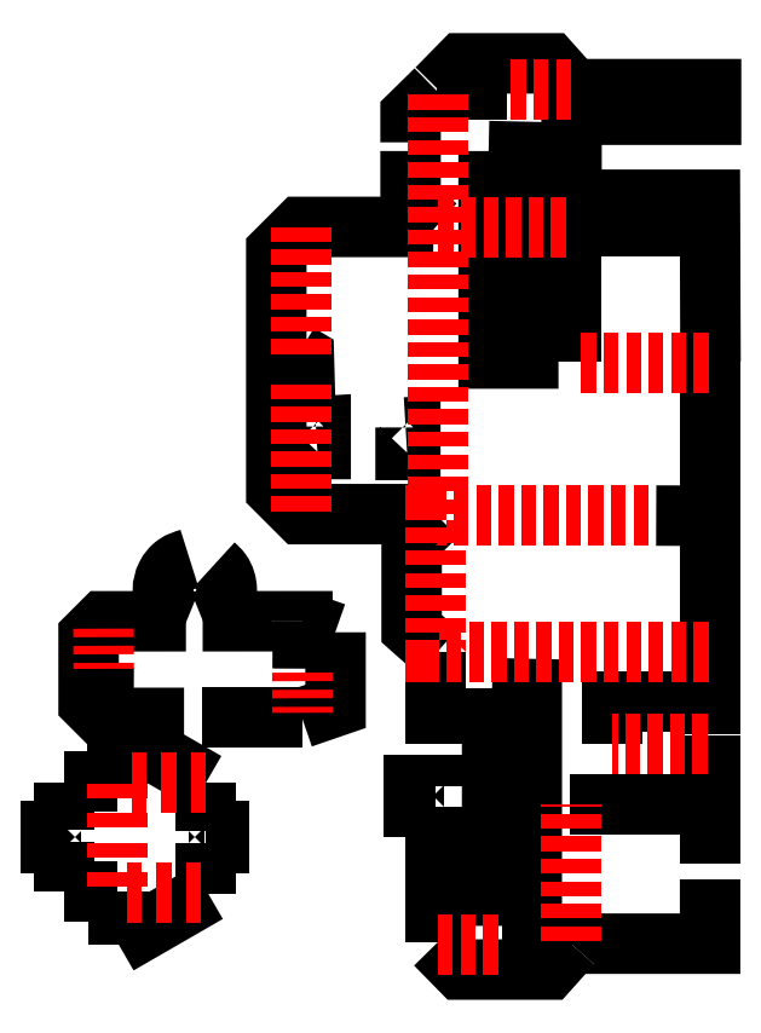
<metadata>
{"format":"dxf","ext":"dxf","renderer":"ezdxf+matplotlib","layout":"modelspace","background":"white","min_lineweight":24,"dpi":150}
</metadata>
<code>
0
SECTION
2
ENTITIES
0
LWPOLYLINE
8
cut
90
7
70
0
10
7.943
20
7.288
30
0
10
7.936
20
9.166
30
0
10
6.335
20
9.166
30
0
10
6.335
20
10.15
30
0
10
7.949
20
10.15
30
0
10
7.949
20
10.45
30
0
10
6.363
20
10.45
30
0
0
LWPOLYLINE
8
cut
90
3
70
0
10
4.472
20
9.83
30
0
10
4.472
20
10.15
30
0
10
4.764
20
10.44
30
0
0
LWPOLYLINE
8
cut
90
3
70
0
10
4.772
20
8.86
30
0
10
4.472
20
9.127
30
0
10
4.472
20
9.73
30
0
0
LWPOLYLINE
8
cut
90
4
70
0
10
4.784
20
3.936
30
0
10
4.484
20
4.203
30
0
10
4.484
20
5.228
30
0
10
4.776
20
5.514
30
0
0
LWPOLYLINE
8
cut
90
3
70
0
10
7.938
20
1.486
30
0
10
7.938
20
2.165
30
0
10
6.321
20
2.165
30
0
0
LWPOLYLINE
8
cut
90
4
70
0
10
6.335
20
0.5504
30
0
10
6.34
20
0.5562
30
0
10
7.938
20
0.5562
30
0
10
7.938
20
1.301
30
0
0
LWPOLYLINE
8
cut
90
4
70
0
10
4.762
20
0.5481
30
0
10
5.048
20
0.2568
30
0
10
6.073
20
0.2568
30
0
10
6.335
20
0.5504
30
0
0
LWPOLYLINE
8
cut
90
4
70
0
10
4.78
20
10.45
30
0
10
5.066
20
10.74
30
0
10
6.09
20
10.74
30
0
10
6.352
20
10.45
30
0
0
LWPOLYLINE
8
cut
90
2
70
0
10
4.757
20
2.872
30
0
10
4.757
20
3.938
30
0
0
LWPOLYLINE
8
cut
90
2
70
0
10
4.757
20
2.385
30
0
10
4.757
20
2.738
30
0
0
LWPOLYLINE
8
cut
90
2
70
0
10
4.757
20
0.5716
30
0
10
4.757
20
2.141
30
0
0
LWPOLYLINE
8
cut
90
2
70
0
10
7.936
20
2.98
30
0
10
7.936
20
7.294
30
0
0
LWPOLYLINE
8
cut
90
2
70
0
10
7.936
20
2.165
30
0
10
7.936
20
2.968
30
0
0
LWPOLYLINE
8
cut
90
6
70
0
10
4.735
20
8.852
30
0
10
3.198
20
8.852
30
0
10
2.918
20
8.572
30
0
10
2.918
20
5.807
30
0
10
3.198
20
5.528
30
0
10
4.755
20
5.528
30
0
0
LWPOLYLINE
8
cut
90
3
70
0
10
7.92
20
8.854
30
0
10
6.327
20
8.854
30
0
10
6.327
20
7.288
30
0
0
LWPOLYLINE
8
cut
90
4
70
1
10
5.375
20
9.73
30
0
10
5.834
20
9.719
30
0
10
5.834
20
7.329
30
0
10
5.375
20
7.329
30
0
0
LWPOLYLINE
8
cut
90
4
70
1
10
5.416
20
3.513
30
0
10
5.875
20
3.503
30
0
10
5.875
20
1.112
30
0
10
5.416
20
1.112
30
0
0
LWPOLYLINE
8
cut
90
2
70
0
10
6.341
20
0.554
30
0
10
5.537
20
0.554
30
0
0
LWPOLYLINE
8
cut
90
2
70
0
10
4.777
20
10.45
30
0
10
5.58
20
10.45
30
0
0
LWPOLYLINE
8
cut
90
2
70
0
10
5.808
20
10.44
30
0
10
5.635
20
10.44
30
0
0
LWPOLYLINE
8
cut
90
2
70
0
10
6.068
20
10.44
30
0
10
5.895
20
10.44
30
0
0
LWPOLYLINE
8
cut
90
2
70
0
10
6.328
20
10.44
30
0
10
6.155
20
10.44
30
0
0
LWPOLYLINE
8
cut
90
4
70
1
10
3.176
20
7.381
30
0
10
3.238
20
7.345
30
0
10
3.247
20
7.017
30
0
10
3.165
20
7.006
30
0
0
LWPOLYLINE
8
cut
90
4
70
0
10
4.758
20
2.391
30
0
10
4.516
20
2.391
30
0
10
4.516
20
2.139
30
0
10
4.758
20
2.139
30
0
0
LWPOLYLINE
8
cut
90
3
70
0
10
6.806
20
2.87
30
0
10
6.806
20
3.359
30
0
10
7.944
20
3.359
30
0
0
LWPOLYLINE
8
cut
90
6
70
0
10
1.851
20
3.169
30
0
10
0.9204
20
3.169
30
0
10
0.7466
20
3.343
30
0
10
0.7466
20
4.12
30
0
10
0.914
20
4.288
30
0
10
1.873
20
4.288
30
0
0
LWPOLYLINE
8
cut
90
3
70
0
10
3.218
20
3.173
30
0
10
3.218
20
3.169
30
0
10
2.058
20
3.169
30
0
0
LWPOLYLINE
8
cut
90
4
70
0
10
2.066
20
4.288
30
0
10
3.22
20
4.288
30
0
10
3.22
20
4.288
30
0
10
3.22
20
4.285
30
0
0
LWPOLYLINE
8
cut
90
2
70
0
10
3.221
20
4.287
30
0
10
3.598
20
4.154
30
0
0
LWPOLYLINE
8
cut
90
3
70
0
10
3.216
20
3.169
30
0
10
3.604
20
3.303
30
0
10
3.604
20
4.16
30
0
0
LWPOLYLINE
8
cut
90
2
70
0
10
0.9212
20
3.748
30
0
10
0.919
20
3.169
30
0
0
LWPOLYLINE
8
cut
90
2
70
0
10
3.226
20
4.281
30
0
10
3.223
20
3.741
30
0
0
LWPOLYLINE
8
cut
90
2
70
0
10
3.249
20
4.286
30
0
10
3.246
20
3.745
30
0
0
SPLINE
8
cut
70
0
71
3
72
13
73
9
74
7
40
0
40
0
40
0
40
0
40
0.1132
40
0.2251
40
0.3383
40
0.5002
40
0.6585
40
0.8204
40
0.8204
40
0.8204
40
0.8204
10
2.2
20
4.942
30
0
10
2.228
20
4.916
30
0
10
2.284
20
4.865
30
0
10
2.333
20
4.761
30
0
10
2.354
20
4.632
30
0
10
2.321
20
4.487
30
0
10
2.22
20
4.352
30
0
10
2.12
20
4.312
30
0
10
2.069
20
4.291
30
0
11
2.2
21
4.942
31
0
11
2.278
21
4.861
31
0
11
2.328
21
4.76
31
0
11
2.345
21
4.648
31
0
11
2.31
21
4.49
31
0
11
2.213
21
4.365
31
0
11
2.069
21
4.291
31
0
0
SPLINE
8
cut
70
0
71
3
72
13
73
9
74
7
40
0
40
0
40
0
40
0
40
0.1613
40
0.3191
40
0.4805
40
0.6532
40
0.8217
40
0.9945
40
0.9945
40
0.9945
40
0.9945
10
1.881
20
4.291
30
0
10
1.83
20
4.312
30
0
10
1.73
20
4.353
30
0
10
1.631
20
4.488
30
0
10
1.593
20
4.652
30
0
10
1.634
20
4.82
30
0
10
1.748
20
4.96
30
0
10
1.859
20
4.995
30
0
10
1.915
20
5.013
30
0
11
1.881
21
4.291
31
0
11
1.738
21
4.366
31
0
11
1.642
21
4.491
31
0
11
1.607
21
4.648
31
0
11
1.647
21
4.816
31
0
11
1.756
21
4.945
31
0
11
1.915
21
5.013
31
0
0
SPLINE
8
cut
70
0
71
3
72
10
73
6
74
4
40
0
40
0
40
0
40
0
40
0.03746
40
0.06096
40
0.06909
40
0.06909
40
0.06909
40
0.06909
10
0.9209
20
3.806
30
0
10
0.9209
20
3.794
30
0
10
0.921
20
3.773
30
0
10
0.9211
20
3.75
30
0
10
0.9211
20
3.74
30
0
10
0.9211
20
3.737
30
0
11
0.9209
21
3.806
31
0
11
0.921
21
3.769
31
0
11
0.9211
21
3.745
31
0
11
0.9211
21
3.737
31
0
0
SPLINE
8
cut
70
0
71
3
72
10
73
6
74
4
40
0
40
0
40
0
40
0
40
0.0349
40
0.0679
40
0.09887
40
0.09887
40
0.09887
40
0.09887
10
0.9202
20
4.004
30
0
10
0.9203
20
3.992
30
0
10
0.9204
20
3.97
30
0
10
0.9205
20
3.937
30
0
10
0.9205
20
3.915
30
0
10
0.9206
20
3.905
30
0
11
0.9202
21
4.004
31
0
11
0.9204
21
3.969
31
0
11
0.9205
21
3.936
31
0
11
0.9206
21
3.905
31
0
0
SPLINE
8
cut
70
0
71
3
72
10
73
6
74
4
40
0
40
0
40
0
40
0
40
0.03375
40
0.06675
40
0.09893
40
0.09893
40
0.09893
40
0.09893
10
0.9196
20
4.202
30
0
10
0.9196
20
4.191
30
0
10
0.9197
20
4.168
30
0
10
0.9198
20
4.135
30
0
10
0.9199
20
4.114
30
0
10
0.9199
20
4.103
30
0
11
0.9196
21
4.202
31
0
11
0.9197
21
4.168
31
0
11
0.9198
21
4.135
31
0
11
0.9199
21
4.103
31
0
0
SPLINE
8
cut
70
0
71
3
72
10
73
6
74
4
40
0
40
0
40
0
40
0
40
0.03746
40
0.06096
40
0.06909
40
0.06909
40
0.06909
40
0.06909
10
3.221
20
3.297
30
0
10
3.221
20
3.285
30
0
10
3.222
20
3.265
30
0
10
3.222
20
3.242
30
0
10
3.222
20
3.231
30
0
10
3.222
20
3.228
30
0
11
3.221
21
3.297
31
0
11
3.222
21
3.26
31
0
11
3.222
21
3.236
31
0
11
3.222
21
3.228
31
0
0
SPLINE
8
cut
70
0
71
3
72
10
73
6
74
4
40
0
40
0
40
0
40
0
40
0.0349
40
0.0679
40
0.09887
40
0.09887
40
0.09887
40
0.09887
10
3.221
20
3.495
30
0
10
3.221
20
3.484
30
0
10
3.221
20
3.461
30
0
10
3.221
20
3.428
30
0
10
3.221
20
3.407
30
0
10
3.221
20
3.396
30
0
11
3.221
21
3.495
31
0
11
3.221
21
3.46
31
0
11
3.221
21
3.427
31
0
11
3.221
21
3.396
31
0
0
LWPOLYLINE
8
cut
90
1
70
1
10
2.345
20
4.648
30
0
0
LWPOLYLINE
8
cut
90
2
70
0
10
7.314
20
5.511
30
0
10
7.931
20
5.509
30
0
0
LWPOLYLINE
8
cut
90
2
70
0
10
1.083
20
2.429
30
0
10
0.4584
20
2.429
30
0
0
LWPOLYLINE
8
cut
90
2
70
0
10
1.085
20
1.163
30
0
10
0.4602
20
1.163
30
0
0
LWPOLYLINE
8
cut
90
2
70
0
10
1.085
20
2.411
30
0
10
1.085
20
3.035
30
0
0
LWPOLYLINE
8
cut
90
2
70
0
10
1.089
20
0.5422
30
0
10
1.089
20
1.167
30
0
0
LWPOLYLINE
8
cut
90
2
70
0
10
0.4672
20
1.73
30
0
10
0.4672
20
1.167
30
0
0
LWPOLYLINE
8
cut
90
2
70
0
10
0.4672
20
2.425
30
0
10
0.4672
20
1.874
30
0
0
LWPOLYLINE
8
cut
90
2
70
0
10
1.093
20
0.5492
30
0
10
2.125
20
1.145
30
0
0
LWPOLYLINE
8
cut
90
2
70
0
10
2.108
20
2.425
30
0
10
1.082
20
3.017
30
0
0
LWPOLYLINE
8
cut
90
2
70
0
10
2.106
20
1.724
30
0
10
2.106
20
1.137
30
0
0
LWPOLYLINE
8
cut
90
2
70
0
10
2.106
20
2.422
30
0
10
2.106
20
1.865
30
0
0
LWPOLYLINE
8
cut
90
4
70
1
10
4.415
20
6.531
30
0
10
4.415
20
6.27
30
0
10
4.469
20
6.27
30
0
10
4.469
20
6.534
30
0
0
LWPOLYLINE
8
cut
90
4
70
1
10
3.377
20
6.542
30
0
10
3.377
20
6.281
30
0
10
3.432
20
6.281
30
0
10
3.432
20
6.545
30
0
0
LWPOLYLINE
8
fold
90
2
70
0
10
6.332
20
2.145
30
0
10
6.332
20
2.167
30
0
0
LWPOLYLINE
8
fold
90
2
70
0
10
6.332
20
1.885
30
0
10
6.332
20
2.059
30
0
0
LWPOLYLINE
8
fold
90
2
70
0
10
6.332
20
1.626
30
0
10
6.332
20
1.799
30
0
0
LWPOLYLINE
8
fold
90
2
70
0
10
6.332
20
1.366
30
0
10
6.332
20
1.539
30
0
0
LWPOLYLINE
8
fold
90
2
70
0
10
6.332
20
1.106
30
0
10
6.332
20
1.279
30
0
0
LWPOLYLINE
8
fold
90
2
70
0
10
6.332
20
0.8457
30
0
10
6.332
20
1.019
30
0
0
LWPOLYLINE
8
fold
90
2
70
0
10
6.332
20
0.5857
30
0
10
6.332
20
0.759
30
0
0
LWPOLYLINE
8
fold
90
2
70
0
10
5.309
20
0.5488
30
0
10
5.482
20
0.5488
30
0
0
LWPOLYLINE
8
fold
90
2
70
0
10
5.049
20
0.5488
30
0
10
5.222
20
0.5488
30
0
0
LWPOLYLINE
8
fold
90
2
70
0
10
4.789
20
0.5488
30
0
10
4.962
20
0.5488
30
0
0
LWPOLYLINE
8
fold
90
2
70
0
10
7.052
20
5.508
30
0
10
7.225
20
5.508
30
0
0
LWPOLYLINE
8
fold
90
2
70
0
10
6.792
20
5.508
30
0
10
6.965
20
5.508
30
0
0
LWPOLYLINE
8
fold
90
2
70
0
10
6.532
20
5.508
30
0
10
6.705
20
5.508
30
0
0
LWPOLYLINE
8
fold
90
2
70
0
10
6.272
20
5.508
30
0
10
6.445
20
5.508
30
0
0
LWPOLYLINE
8
fold
90
2
70
0
10
6.012
20
5.508
30
0
10
6.185
20
5.508
30
0
0
LWPOLYLINE
8
fold
90
2
70
0
10
5.752
20
5.508
30
0
10
5.925
20
5.508
30
0
0
LWPOLYLINE
8
fold
90
2
70
0
10
5.492
20
5.508
30
0
10
5.665
20
5.508
30
0
0
LWPOLYLINE
8
fold
90
2
70
0
10
5.232
20
5.508
30
0
10
5.405
20
5.508
30
0
0
LWPOLYLINE
8
fold
90
2
70
0
10
4.972
20
5.508
30
0
10
5.146
20
5.508
30
0
0
LWPOLYLINE
8
fold
90
3
70
0
10
4.765
20
5.455
30
0
10
4.765
20
5.508
30
0
10
4.886
20
5.508
30
0
0
LWPOLYLINE
8
fold
90
2
70
0
10
4.765
20
5.195
30
0
10
4.765
20
5.368
30
0
0
LWPOLYLINE
8
fold
90
2
70
0
10
4.765
20
4.935
30
0
10
4.765
20
5.108
30
0
0
LWPOLYLINE
8
fold
90
2
70
0
10
4.765
20
4.675
30
0
10
4.765
20
4.848
30
0
0
LWPOLYLINE
8
fold
90
2
70
0
10
4.765
20
4.415
30
0
10
4.765
20
4.588
30
0
0
LWPOLYLINE
8
fold
90
2
70
0
10
4.765
20
4.155
30
0
10
4.765
20
4.328
30
0
0
LWPOLYLINE
8
fold
90
3
70
0
10
4.8
20
3.93
30
0
10
4.765
20
3.93
30
0
10
4.765
20
4.068
30
0
0
LWPOLYLINE
8
fold
90
2
70
0
10
5.06
20
3.93
30
0
10
4.887
20
3.93
30
0
0
LWPOLYLINE
8
fold
90
2
70
0
10
5.32
20
3.93
30
0
10
5.147
20
3.93
30
0
0
LWPOLYLINE
8
fold
90
2
70
0
10
5.58
20
3.93
30
0
10
5.407
20
3.93
30
0
0
LWPOLYLINE
8
fold
90
2
70
0
10
5.84
20
3.93
30
0
10
5.667
20
3.93
30
0
0
LWPOLYLINE
8
fold
90
2
70
0
10
6.1
20
3.93
30
0
10
5.927
20
3.93
30
0
0
LWPOLYLINE
8
fold
90
2
70
0
10
6.36
20
3.93
30
0
10
6.187
20
3.93
30
0
0
LWPOLYLINE
8
fold
90
2
70
0
10
6.62
20
3.93
30
0
10
6.447
20
3.93
30
0
0
LWPOLYLINE
8
fold
90
2
70
0
10
6.88
20
3.93
30
0
10
6.707
20
3.93
30
0
0
LWPOLYLINE
8
fold
90
2
70
0
10
7.14
20
3.93
30
0
10
6.966
20
3.93
30
0
0
LWPOLYLINE
8
fold
90
2
70
0
10
7.4
20
3.93
30
0
10
7.226
20
3.93
30
0
0
LWPOLYLINE
8
fold
90
2
70
0
10
7.66
20
3.93
30
0
10
7.486
20
3.93
30
0
0
LWPOLYLINE
8
fold
90
2
70
0
10
7.919
20
3.93
30
0
10
7.746
20
3.93
30
0
0
LWPOLYLINE
8
fold
90
2
70
0
10
4.795
20
10.21
30
0
10
4.795
20
10.38
30
0
0
LWPOLYLINE
8
fold
90
2
70
0
10
4.795
20
9.946
30
0
10
4.795
20
10.12
30
0
0
LWPOLYLINE
8
fold
90
2
70
0
10
4.795
20
9.686
30
0
10
4.795
20
9.86
30
0
0
LWPOLYLINE
8
fold
90
2
70
0
10
4.795
20
9.426
30
0
10
4.795
20
9.6
30
0
0
LWPOLYLINE
8
fold
90
2
70
0
10
4.795
20
9.167
30
0
10
4.795
20
9.34
30
0
0
LWPOLYLINE
8
fold
90
2
70
0
10
4.795
20
8.907
30
0
10
4.795
20
9.08
30
0
0
LWPOLYLINE
8
fold
90
2
70
0
10
4.795
20
8.647
30
0
10
4.795
20
8.82
30
0
0
LWPOLYLINE
8
fold
90
2
70
0
10
4.795
20
8.387
30
0
10
4.795
20
8.56
30
0
0
LWPOLYLINE
8
fold
90
2
70
0
10
4.795
20
8.127
30
0
10
4.795
20
8.3
30
0
0
LWPOLYLINE
8
fold
90
2
70
0
10
4.795
20
7.867
30
0
10
4.795
20
8.04
30
0
0
LWPOLYLINE
8
fold
90
2
70
0
10
4.795
20
7.607
30
0
10
4.795
20
7.78
30
0
0
LWPOLYLINE
8
fold
90
2
70
0
10
4.795
20
7.347
30
0
10
4.795
20
7.52
30
0
0
LWPOLYLINE
8
fold
90
2
70
0
10
4.795
20
7.087
30
0
10
4.795
20
7.26
30
0
0
LWPOLYLINE
8
fold
90
2
70
0
10
4.795
20
6.827
30
0
10
4.795
20
7.001
30
0
0
LWPOLYLINE
8
fold
90
2
70
0
10
4.795
20
6.567
30
0
10
4.795
20
6.741
30
0
0
LWPOLYLINE
8
fold
90
2
70
0
10
4.795
20
6.307
30
0
10
4.795
20
6.481
30
0
0
LWPOLYLINE
8
fold
90
2
70
0
10
4.795
20
6.047
30
0
10
4.795
20
6.221
30
0
0
LWPOLYLINE
8
fold
90
2
70
0
10
4.795
20
5.787
30
0
10
4.795
20
5.961
30
0
0
LWPOLYLINE
8
fold
90
2
70
0
10
4.795
20
5.528
30
0
10
4.795
20
5.701
30
0
0
LWPOLYLINE
8
fold
90
2
70
0
10
6.095
20
8.852
30
0
10
6.268
20
8.852
30
0
0
LWPOLYLINE
8
fold
90
2
70
0
10
5.835
20
8.852
30
0
10
6.008
20
8.852
30
0
0
LWPOLYLINE
8
fold
90
2
70
0
10
5.575
20
8.852
30
0
10
5.748
20
8.852
30
0
0
LWPOLYLINE
8
fold
90
2
70
0
10
5.315
20
8.852
30
0
10
5.488
20
8.852
30
0
0
LWPOLYLINE
8
fold
90
2
70
0
10
5.055
20
8.852
30
0
10
5.228
20
8.852
30
0
0
LWPOLYLINE
8
fold
90
2
70
0
10
4.795
20
8.852
30
0
10
4.968
20
8.852
30
0
0
LWPOLYLINE
8
fold
90
2
70
0
10
6.62
20
7.284
30
0
10
6.447
20
7.284
30
0
0
LWPOLYLINE
8
fold
90
2
70
0
10
6.88
20
7.284
30
0
10
6.707
20
7.284
30
0
0
LWPOLYLINE
8
fold
90
2
70
0
10
7.14
20
7.284
30
0
10
6.966
20
7.284
30
0
0
LWPOLYLINE
8
fold
90
2
70
0
10
7.4
20
7.284
30
0
10
7.226
20
7.284
30
0
0
LWPOLYLINE
8
fold
90
2
70
0
10
7.66
20
7.284
30
0
10
7.486
20
7.284
30
0
0
LWPOLYLINE
8
fold
90
2
70
0
10
7.919
20
7.284
30
0
10
7.746
20
7.284
30
0
0
LWPOLYLINE
8
fold
90
2
70
0
10
6.868
20
2.867
30
0
10
6.8
20
2.867
30
0
0
LWPOLYLINE
8
fold
90
2
70
0
10
7.128
20
2.867
30
0
10
6.955
20
2.867
30
0
0
LWPOLYLINE
8
fold
90
2
70
0
10
7.388
20
2.867
30
0
10
7.215
20
2.867
30
0
0
LWPOLYLINE
8
fold
90
2
70
0
10
7.648
20
2.867
30
0
10
7.475
20
2.867
30
0
0
LWPOLYLINE
8
fold
90
2
70
0
10
7.908
20
2.867
30
0
10
7.734
20
2.867
30
0
0
LWPOLYLINE
8
fold
90
2
70
0
10
3.208
20
5.732
30
0
10
3.208
20
5.559
30
0
0
LWPOLYLINE
8
fold
90
2
70
0
10
3.208
20
5.992
30
0
10
3.208
20
5.819
30
0
0
LWPOLYLINE
8
fold
90
2
70
0
10
3.208
20
6.252
30
0
10
3.208
20
6.079
30
0
0
LWPOLYLINE
8
fold
90
2
70
0
10
3.208
20
6.512
30
0
10
3.208
20
6.339
30
0
0
LWPOLYLINE
8
fold
90
2
70
0
10
3.208
20
6.772
30
0
10
3.208
20
6.599
30
0
0
LWPOLYLINE
8
fold
90
2
70
0
10
3.208
20
7.032
30
0
10
3.208
20
6.859
30
0
0
LWPOLYLINE
8
fold
90
2
70
0
10
3.208
20
7.552
30
0
10
3.208
20
7.379
30
0
0
LWPOLYLINE
8
fold
90
2
70
0
10
3.208
20
7.812
30
0
10
3.208
20
7.639
30
0
0
LWPOLYLINE
8
fold
90
2
70
0
10
3.208
20
8.072
30
0
10
3.208
20
7.898
30
0
0
LWPOLYLINE
8
fold
90
2
70
0
10
3.208
20
8.332
30
0
10
3.208
20
8.158
30
0
0
LWPOLYLINE
8
fold
90
2
70
0
10
3.208
20
8.592
30
0
10
3.208
20
8.418
30
0
0
LWPOLYLINE
8
fold
90
2
70
0
10
3.208
20
8.852
30
0
10
3.208
20
8.678
30
0
0
LWPOLYLINE
8
fold
90
2
70
0
10
2.101
20
2.419
30
0
10
1.93
20
2.419
30
0
0
LWPOLYLINE
8
fold
90
2
70
0
10
1.759
20
2.419
30
0
10
1.587
20
2.419
30
0
0
LWPOLYLINE
8
fold
90
2
70
0
10
1.416
20
2.419
30
0
10
1.244
20
2.419
30
0
0
LWPOLYLINE
8
fold
90
2
70
0
10
1.081
20
2.411
30
0
10
1.081
20
2.24
30
0
0
LWPOLYLINE
8
fold
90
2
70
0
10
1.081
20
2.069
30
0
10
1.081
20
1.897
30
0
0
LWPOLYLINE
8
fold
90
2
70
0
10
1.081
20
1.726
30
0
10
1.081
20
1.555
30
0
0
LWPOLYLINE
8
fold
90
2
70
0
10
1.081
20
1.383
30
0
10
1.081
20
1.212
30
0
0
LWPOLYLINE
8
fold
90
2
70
0
10
1.191
20
1.151
30
0
10
1.362
20
1.151
30
0
0
LWPOLYLINE
8
fold
90
2
70
0
10
1.534
20
1.151
30
0
10
1.705
20
1.151
30
0
0
LWPOLYLINE
8
fold
90
2
70
0
10
1.876
20
1.151
30
0
10
2.048
20
1.151
30
0
0
LWPOLYLINE
8
fold
90
4
70
0
10
0.4654
20
1.866
30
0
10
0.3131
20
1.866
30
0
10
0.3131
20
1.719
30
0
10
0.4682
20
1.719
30
0
0
SPLINE
8
cut
70
0
71
3
72
10
73
6
74
4
40
0
40
0
40
0
40
0
40
0.03375
40
0.06675
40
0.09893
40
0.09893
40
0.09893
40
0.09893
10
3.22
20
3.693
30
0
10
3.22
20
3.682
30
0
10
3.22
20
3.66
30
0
10
3.22
20
3.627
30
0
10
3.22
20
3.605
30
0
10
3.22
20
3.594
30
0
11
3.22
21
3.693
31
0
11
3.22
21
3.66
31
0
11
3.22
21
3.627
31
0
11
3.22
21
3.594
31
0
0
LWPOLYLINE
8
fold
90
4
70
0
10
2.097
20
1.864
30
0
10
2.249
20
1.864
30
0
10
2.249
20
1.717
30
0
10
2.094
20
1.717
30
0
0
ENDSEC
0
EOF

</code>
